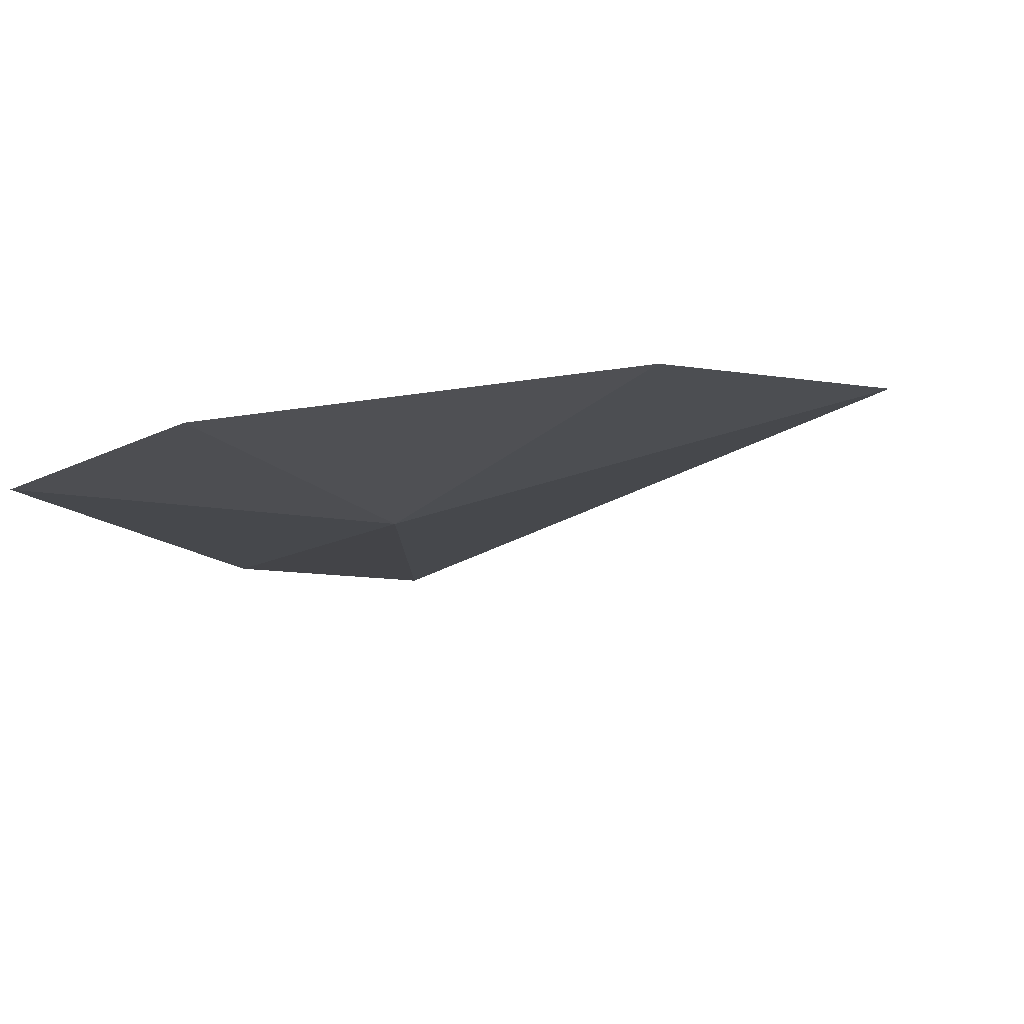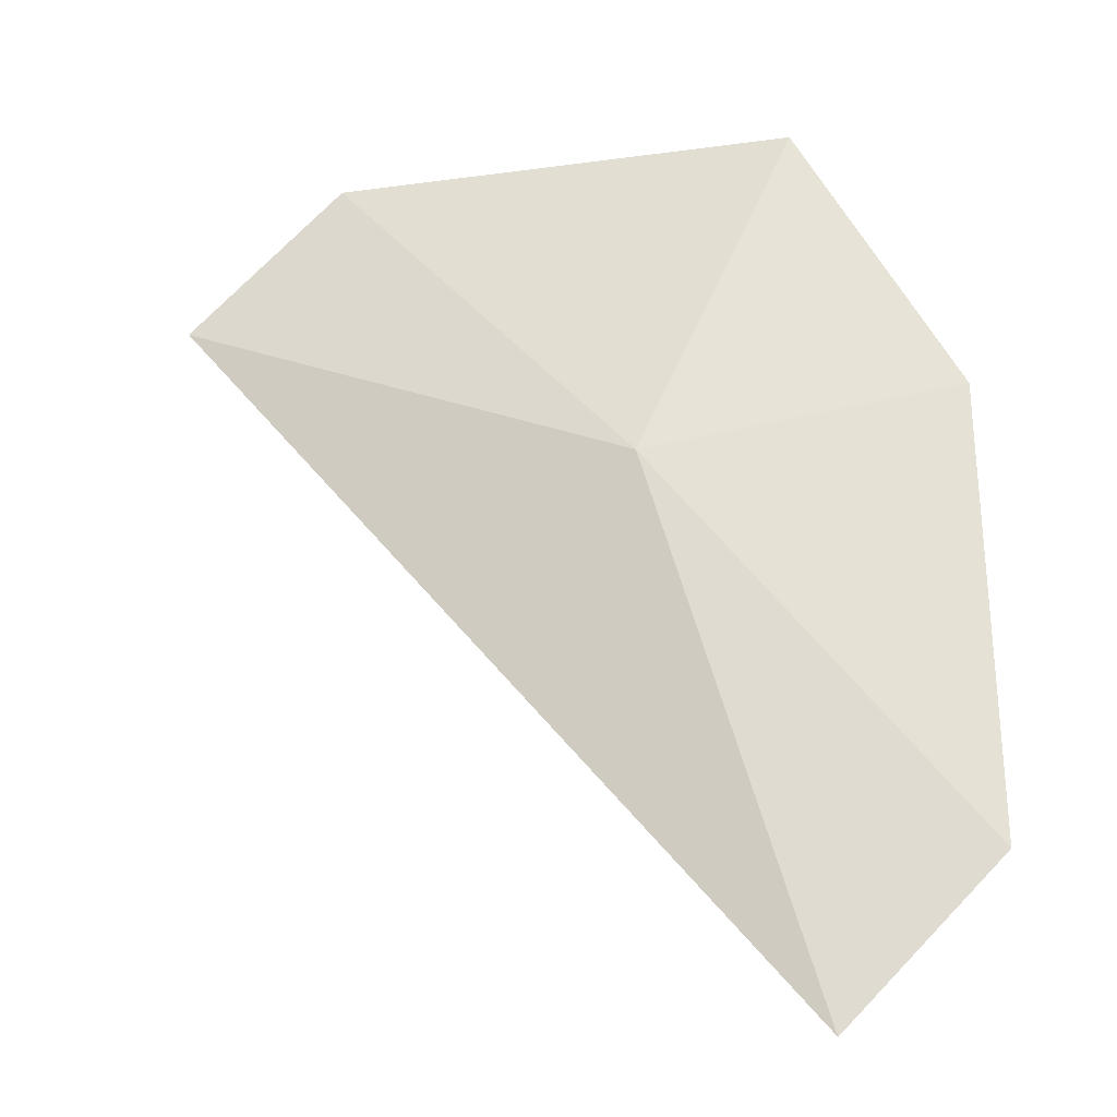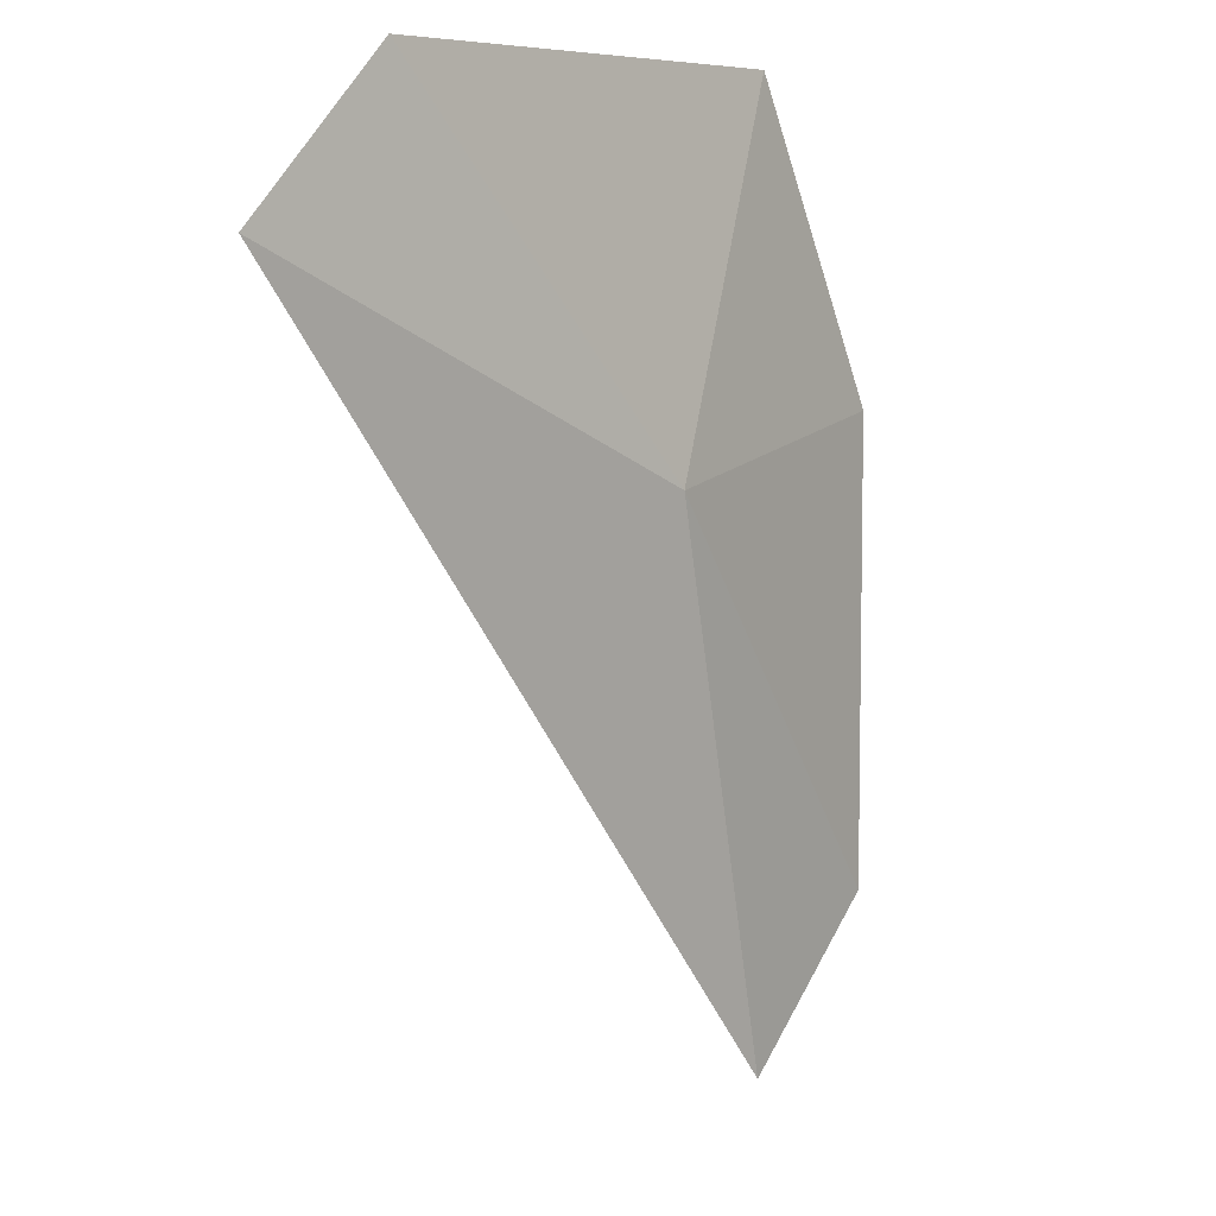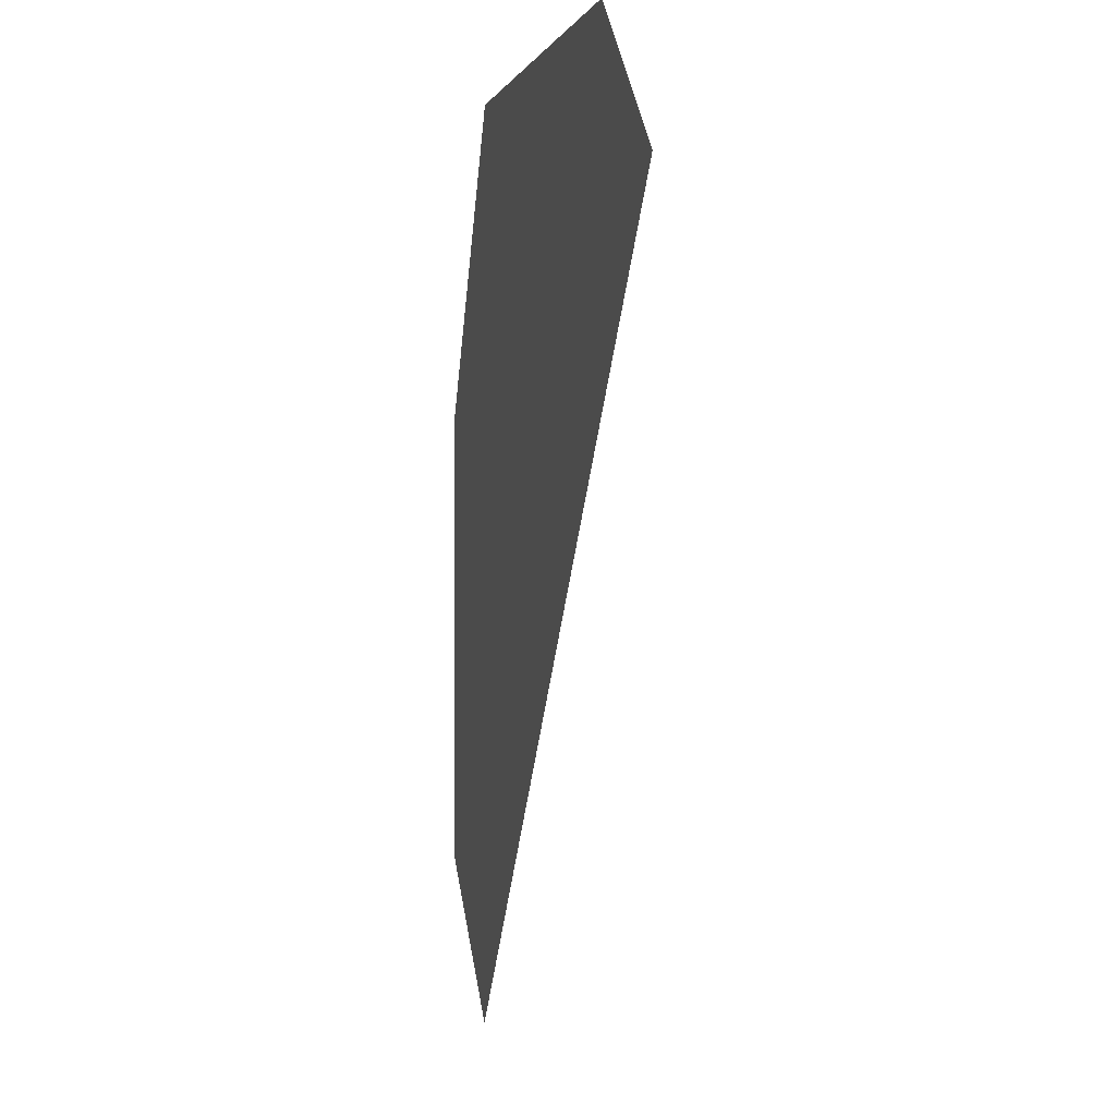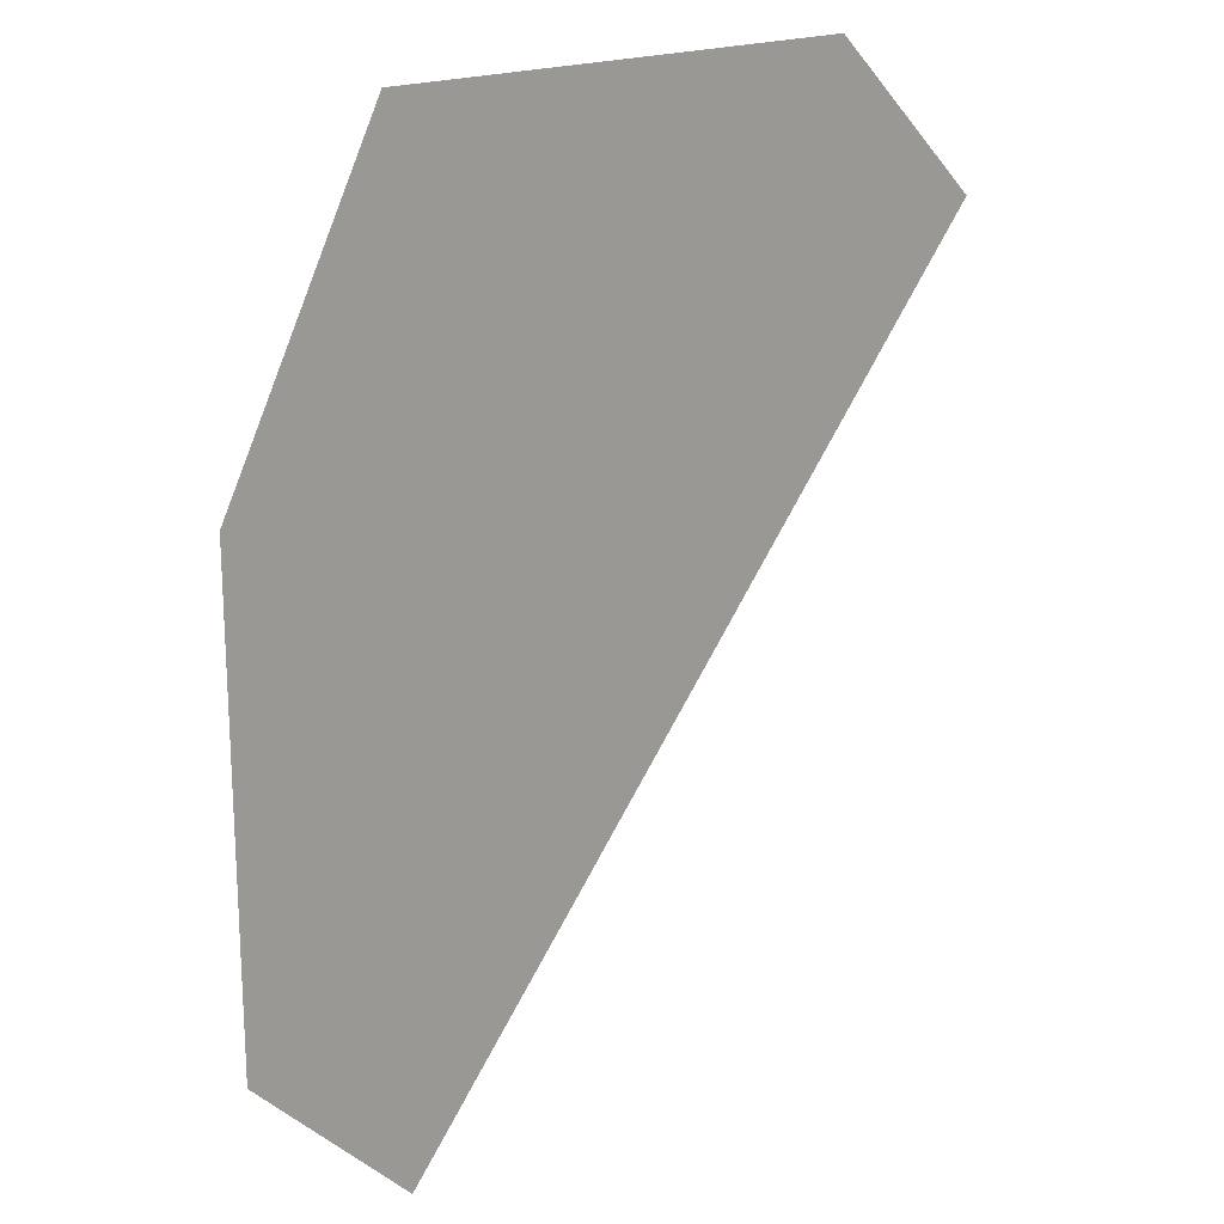
<metadata>
{"format":"obj","ext":"obj","renderer":"f3d","projection":"perspective","resolution":1024,"background":"white","views":[{"elev":-12.6,"azim":-65.6,"up":"+Z"},{"elev":-28.3,"azim":-168.5,"up":"+Y"},{"elev":6.5,"azim":131.7,"up":"+Y"},{"elev":-1.1,"azim":76.2,"up":"+Y"},{"elev":19.5,"azim":-38.9,"up":"+Y"}]}
</metadata>
<code>
v 0.03997 0.4443 0.6611
v 0.03758 0.4467 0.6611
v 0.03044 0.4324 0.6611
v 0.03282 0.441 0.6605
v 0.03044 0.4467 0.6611
v 0.02805 0.4348 0.6611
v 0.02805 0.4419 0.6611
f 4 7 5
f 4 6 7
f 3 6 4
f 2 4 5
f 1 4 2
f 1 7 6
f 1 6 3
f 1 5 7
f 1 2 5
f 1 3 4

</code>
